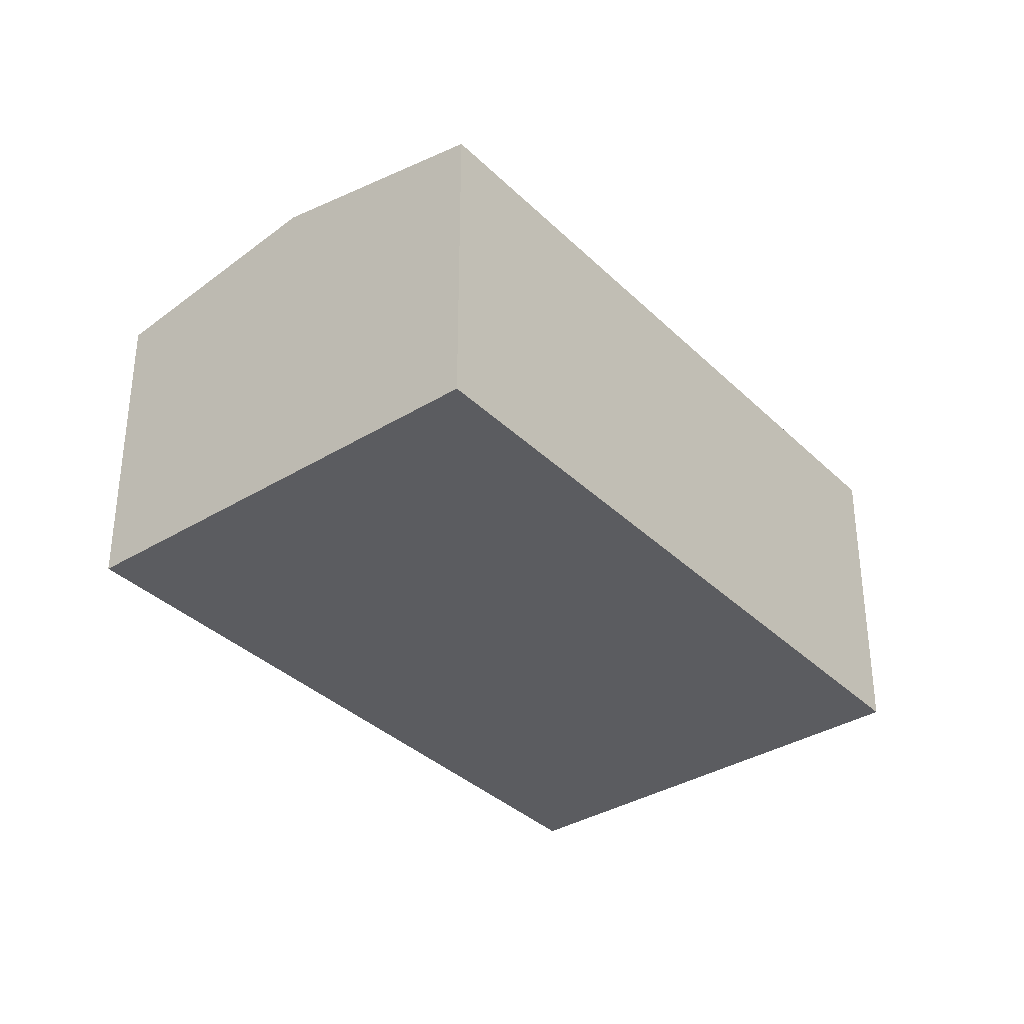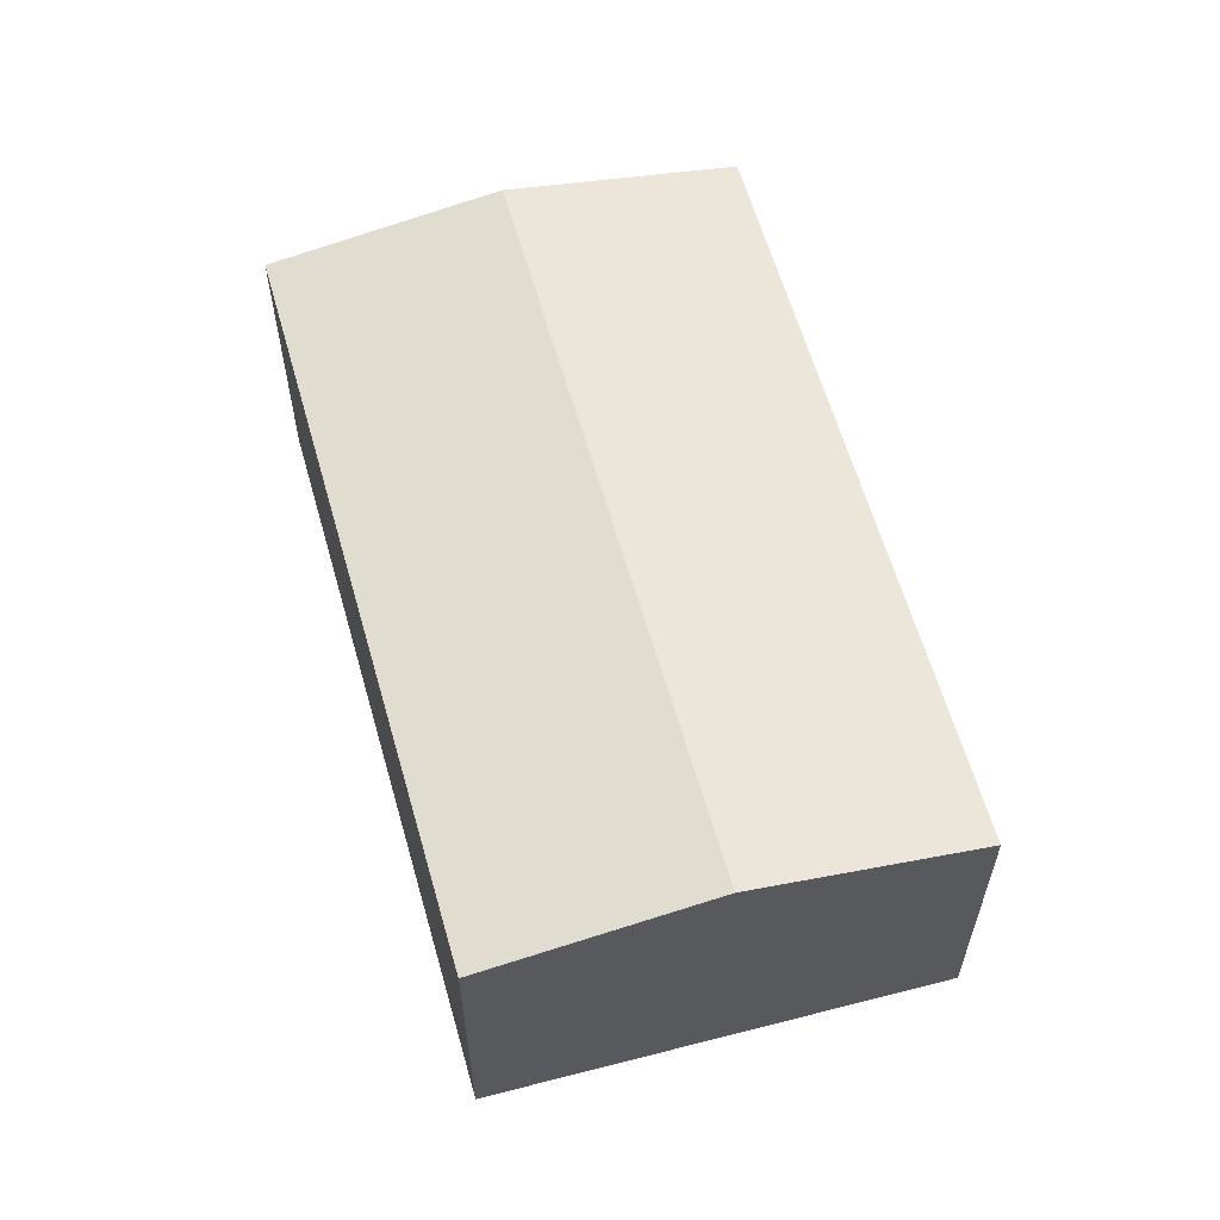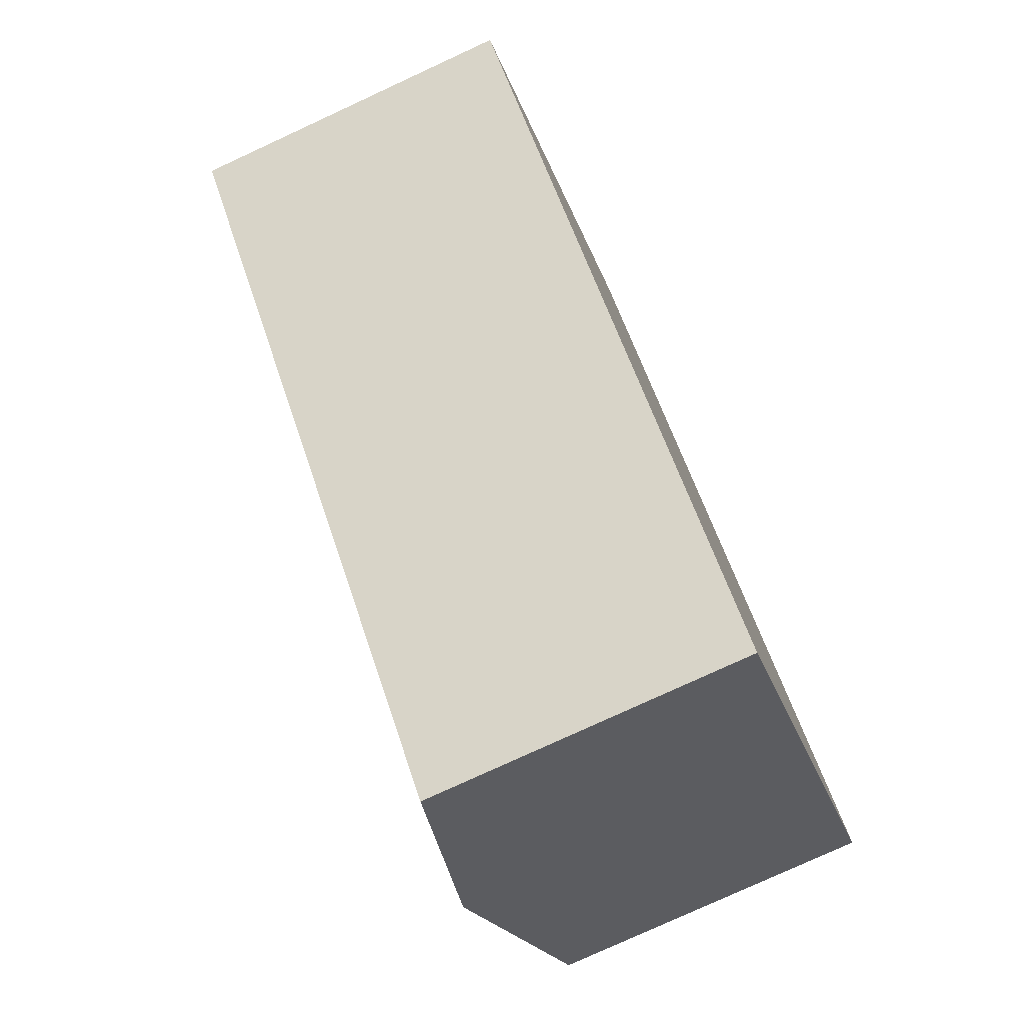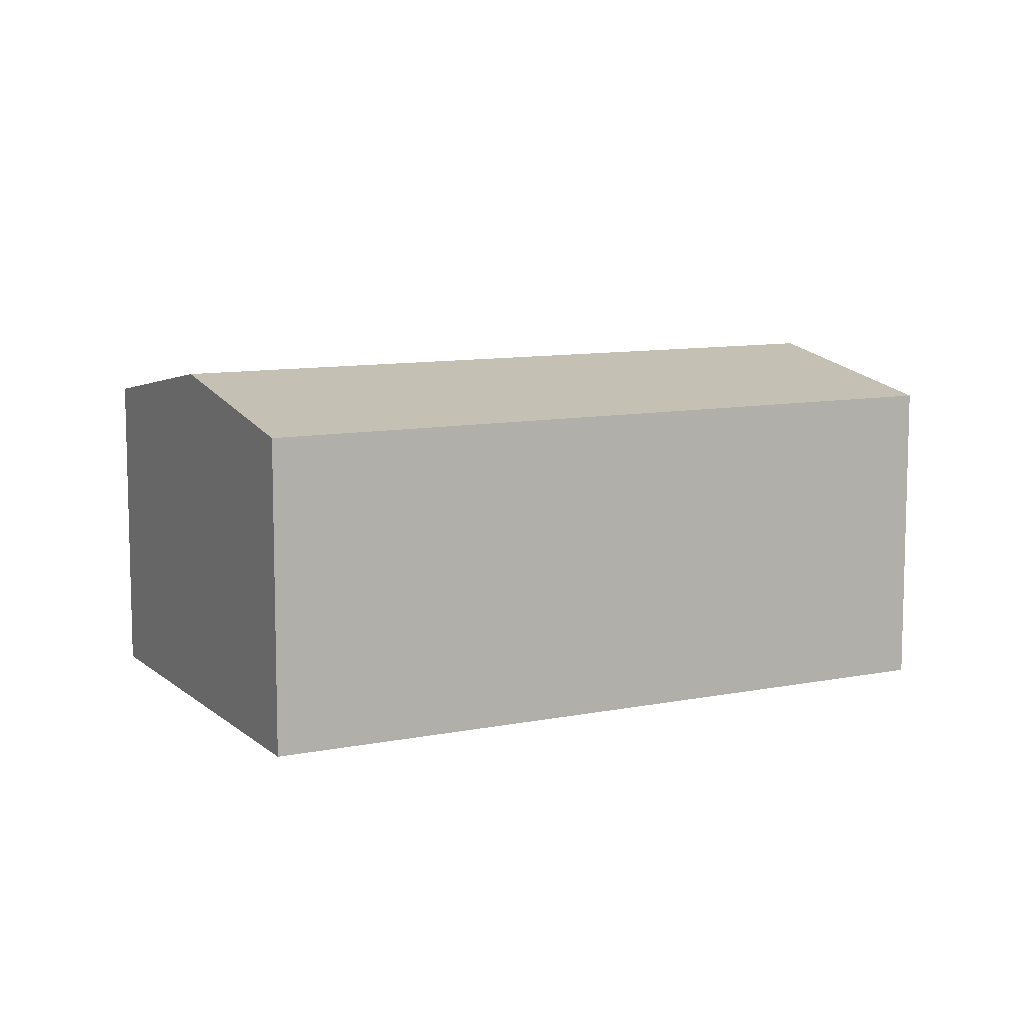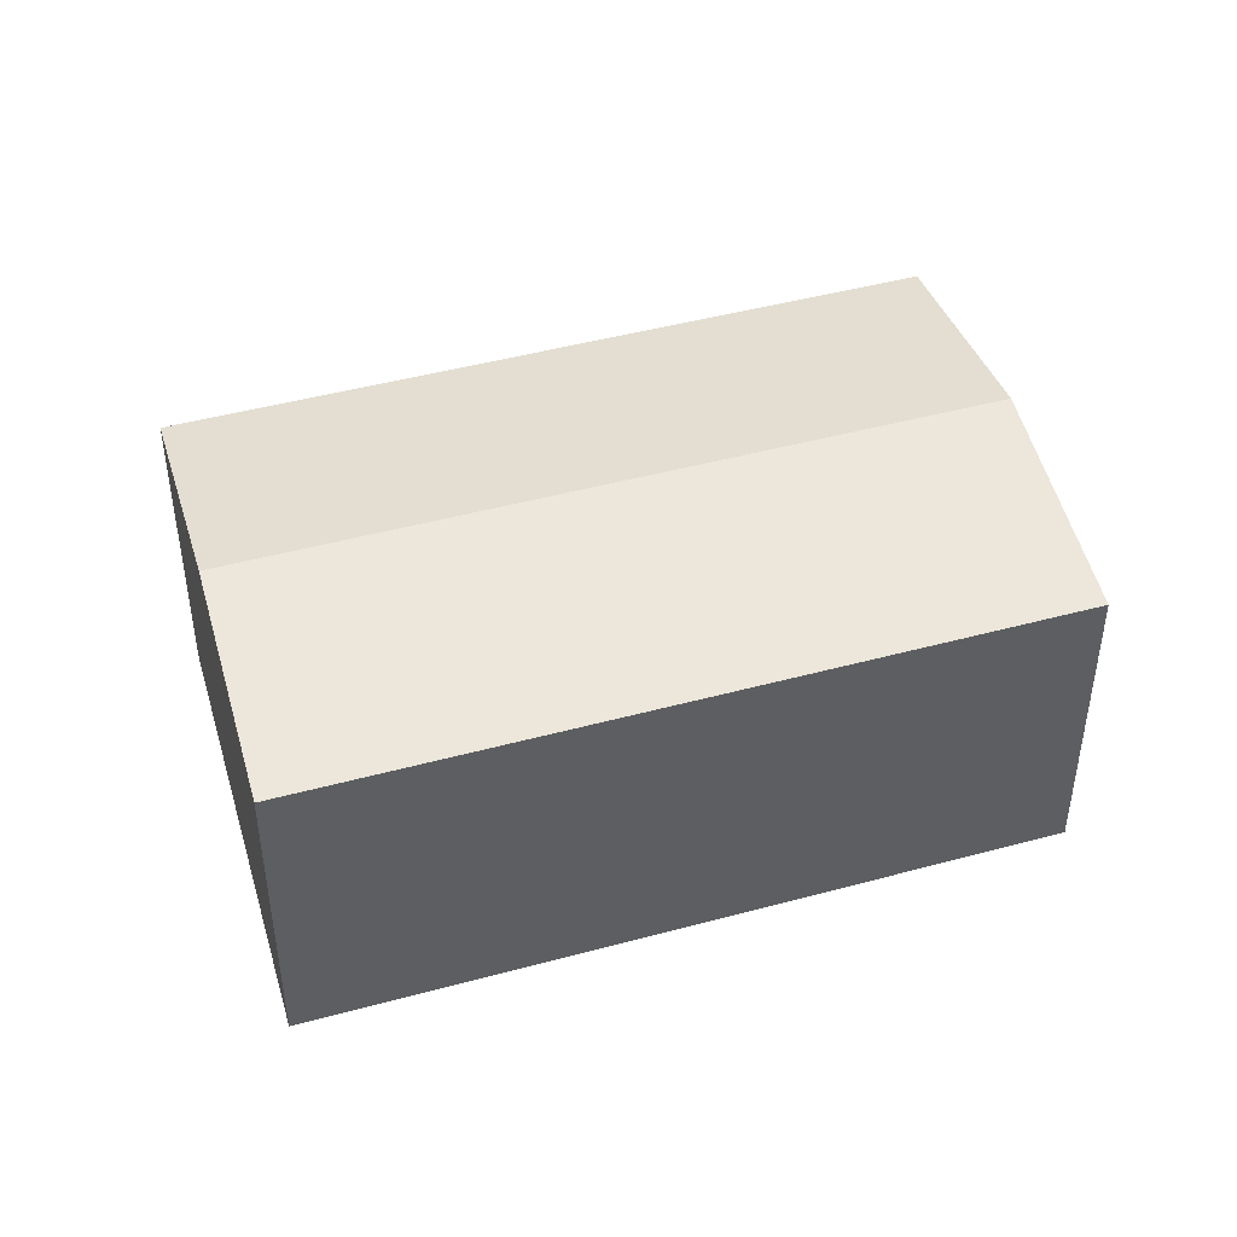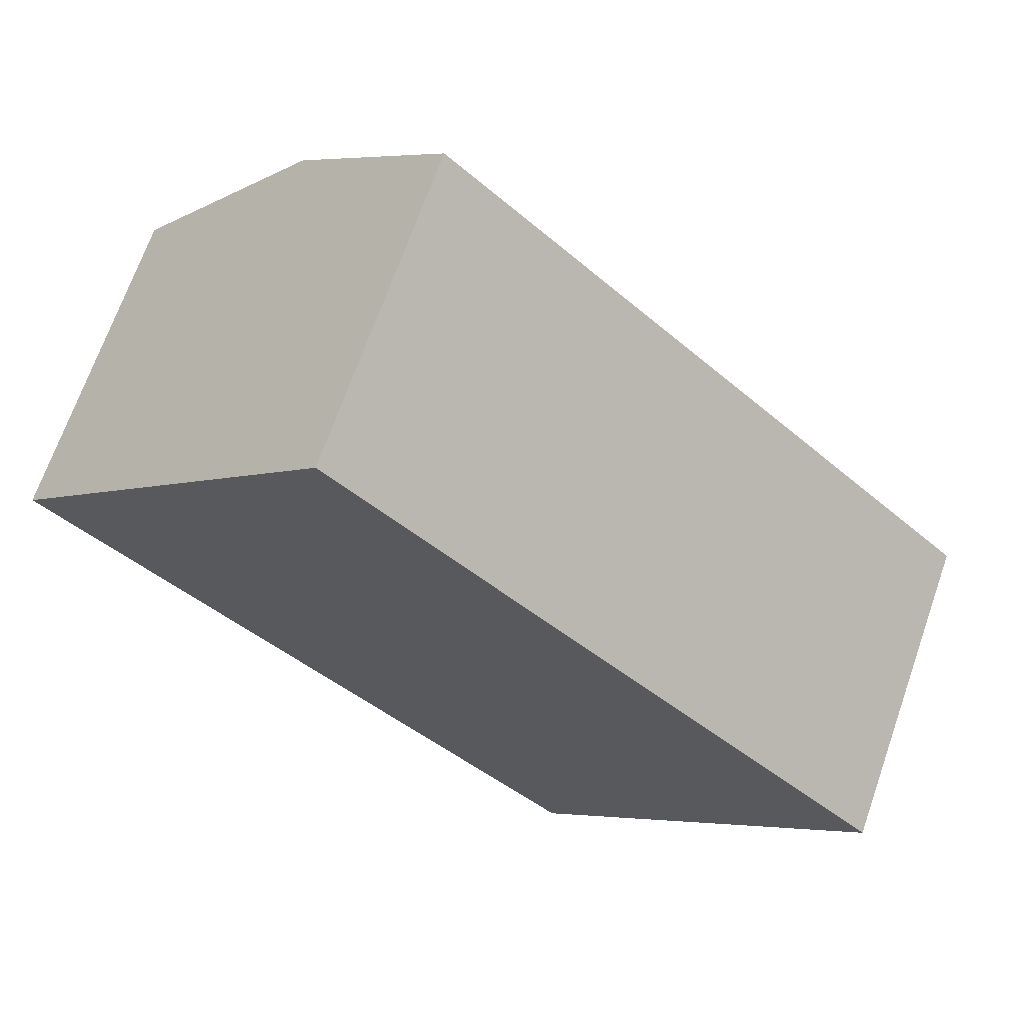
<metadata>
{"format":"obj","ext":"obj","renderer":"f3d","projection":"perspective","resolution":1024,"background":"white","views":[{"elev":-35.1,"azim":172.3,"up":"+Y"},{"elev":61.0,"azim":118.3,"up":"+Y"},{"elev":-77.8,"azim":-65.2,"up":"+Z"},{"elev":9.6,"azim":16.2,"up":"+Y"},{"elev":46.1,"azim":26.9,"up":"+Y"},{"elev":68.9,"azim":19.3,"up":"+Z"}]}
</metadata>
<code>
v  8.591 8.315 9.206
v  0 0 0
v  8.591 -5.637e-16 9.207
v  4.296 9.352 4.603
v  0.0001774 8.315 -0.0002635
v  14.46 8.597e-16 -14.04
v  14.46 8.315 -14.04
v  23.05 2.959e-16 -4.833
v  18.76 9.352 -9.437
v  23.05 8.315 -4.833
g defaultobject
f 1 2 3
f 2 1 4
f 2 4 5
f 5 6 2
f 6 5 7
f 7 8 6
f 8 7 9
f 8 9 10
f 8 1 3
f 1 8 10
f 2 8 3
f 8 2 6
f 9 5 4
f 5 9 7
f 10 4 1
f 4 10 9

</code>
